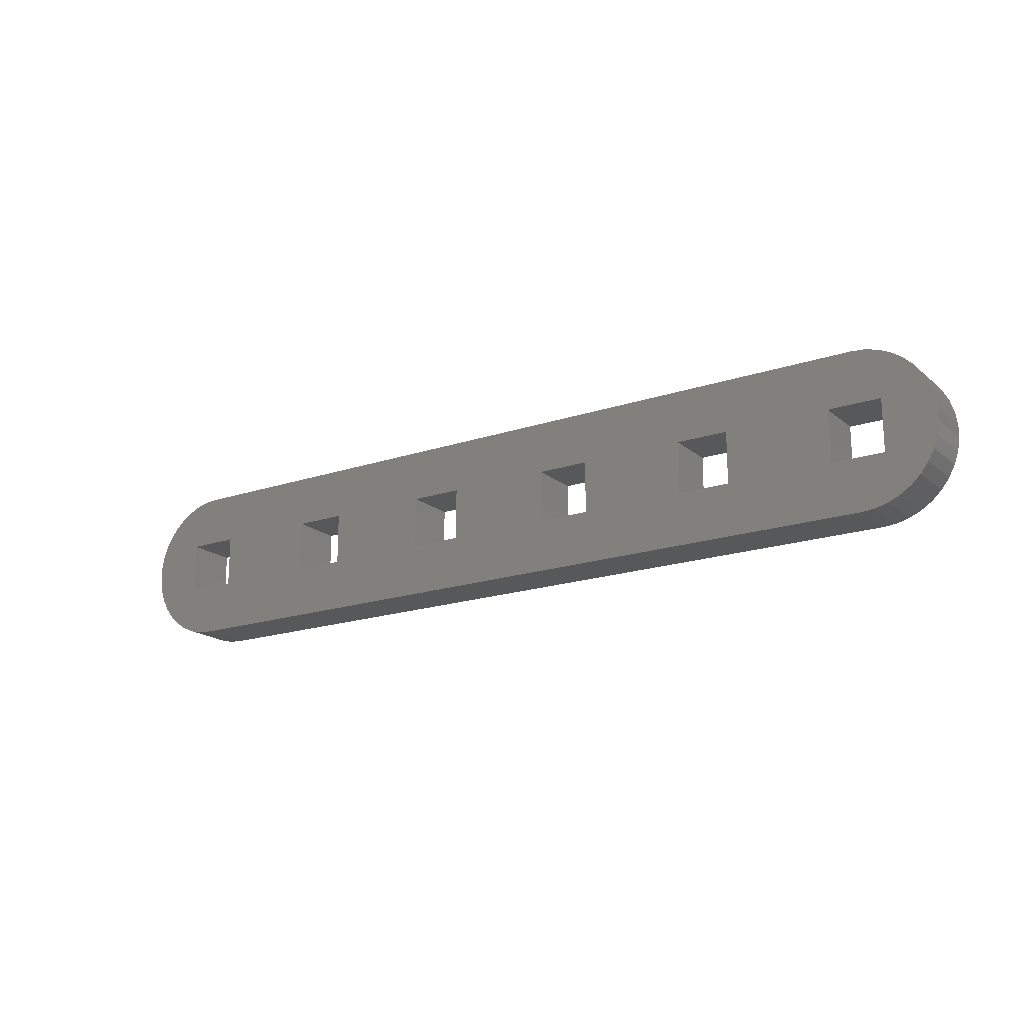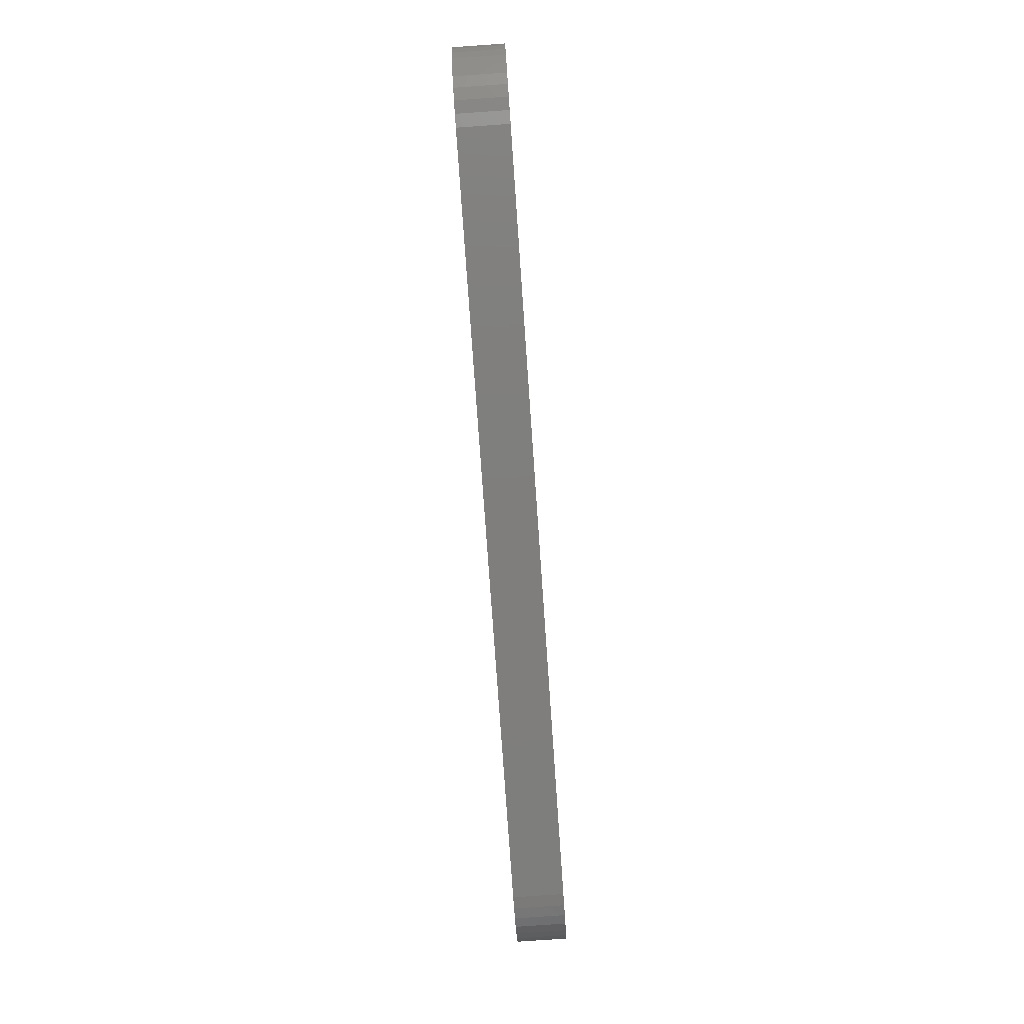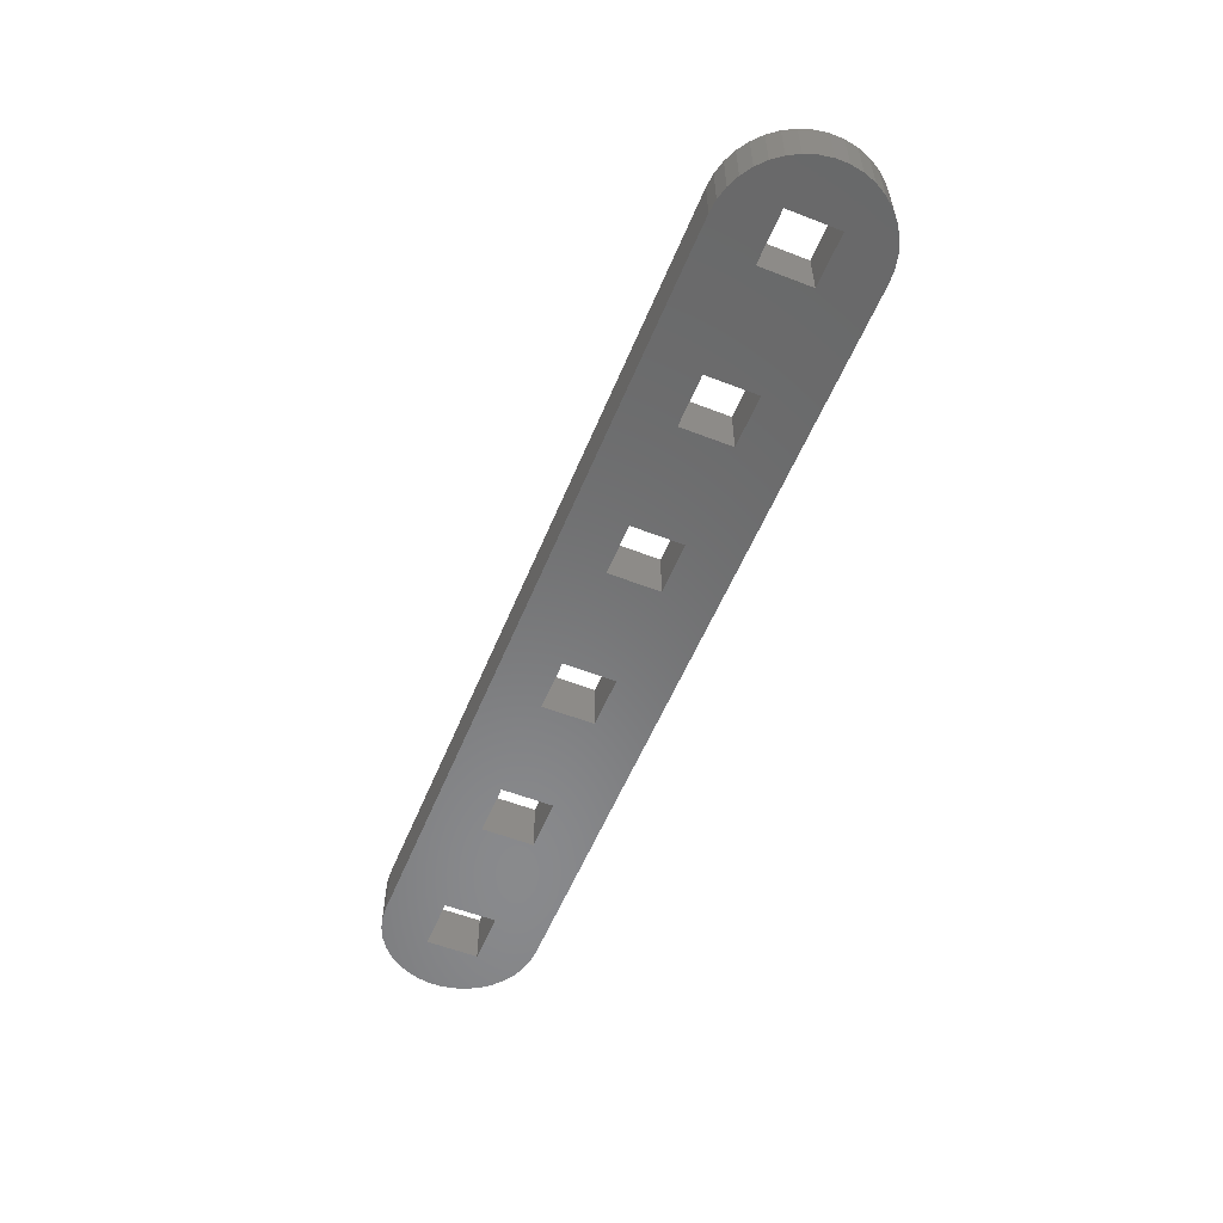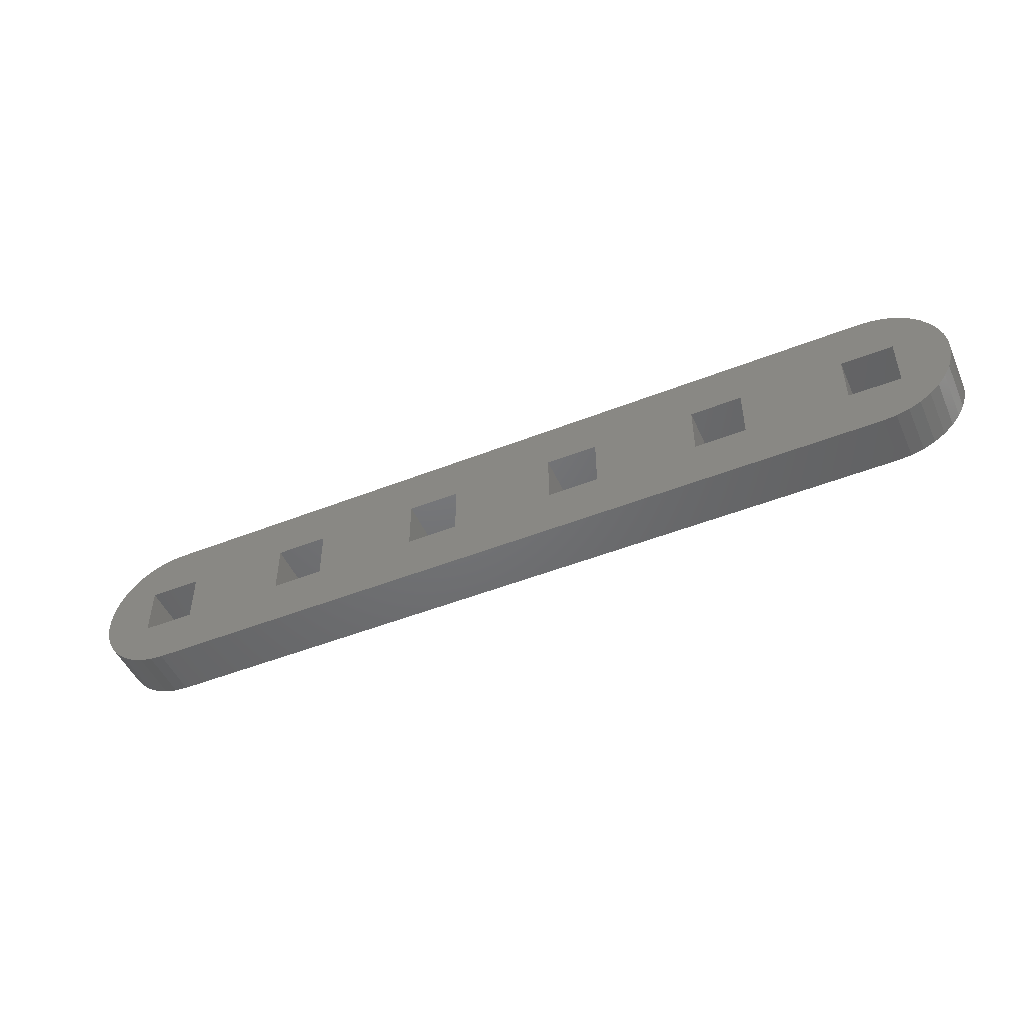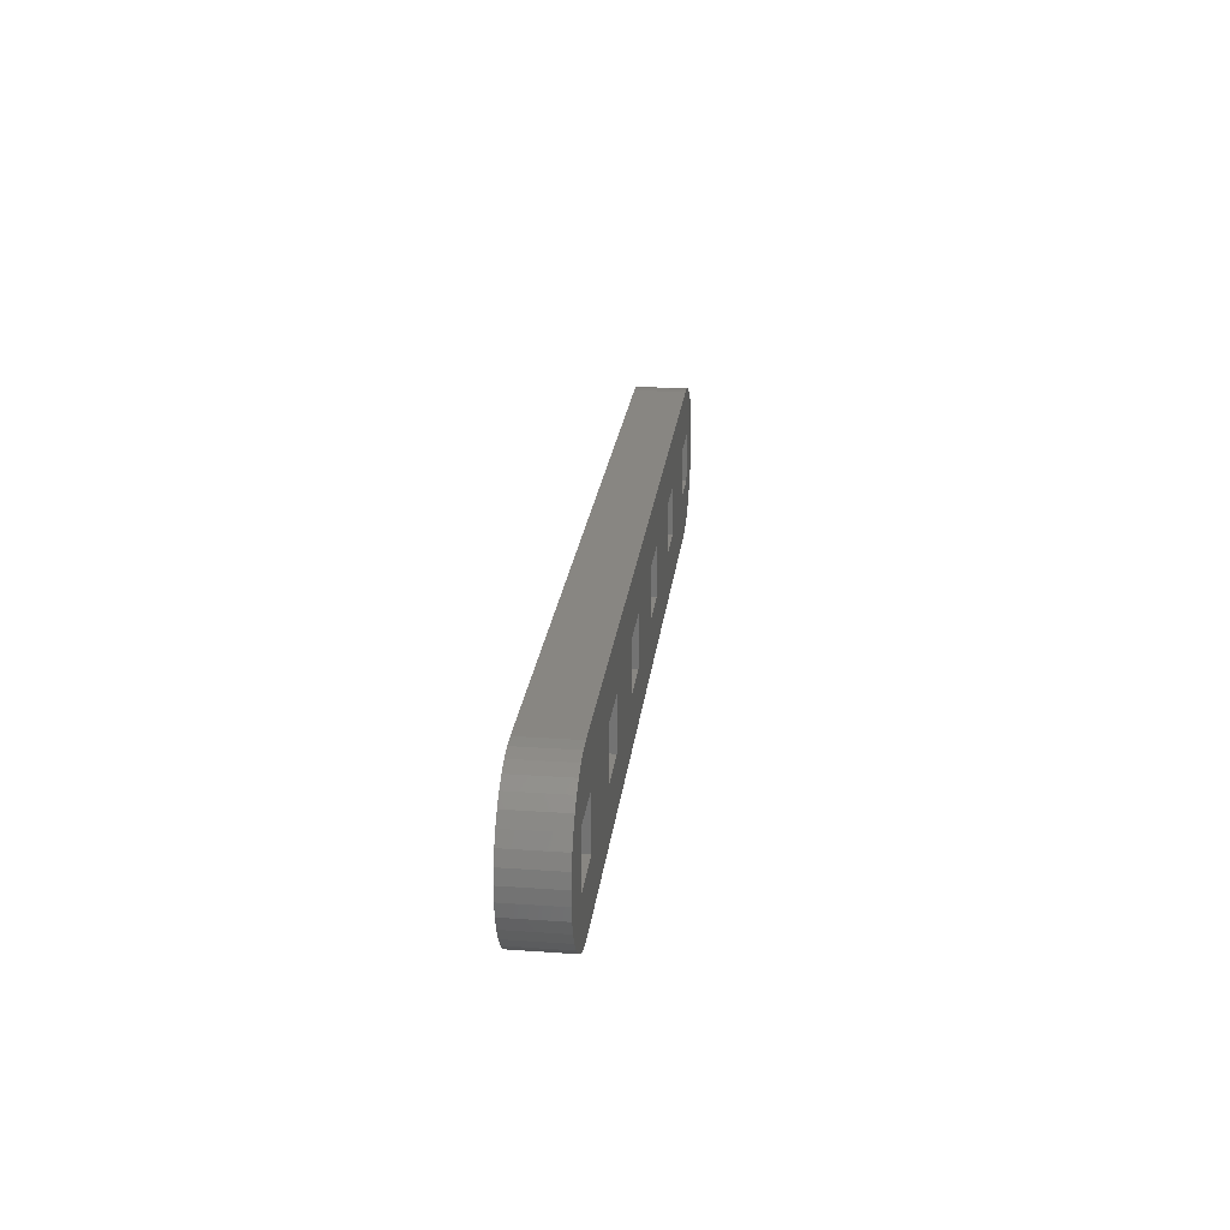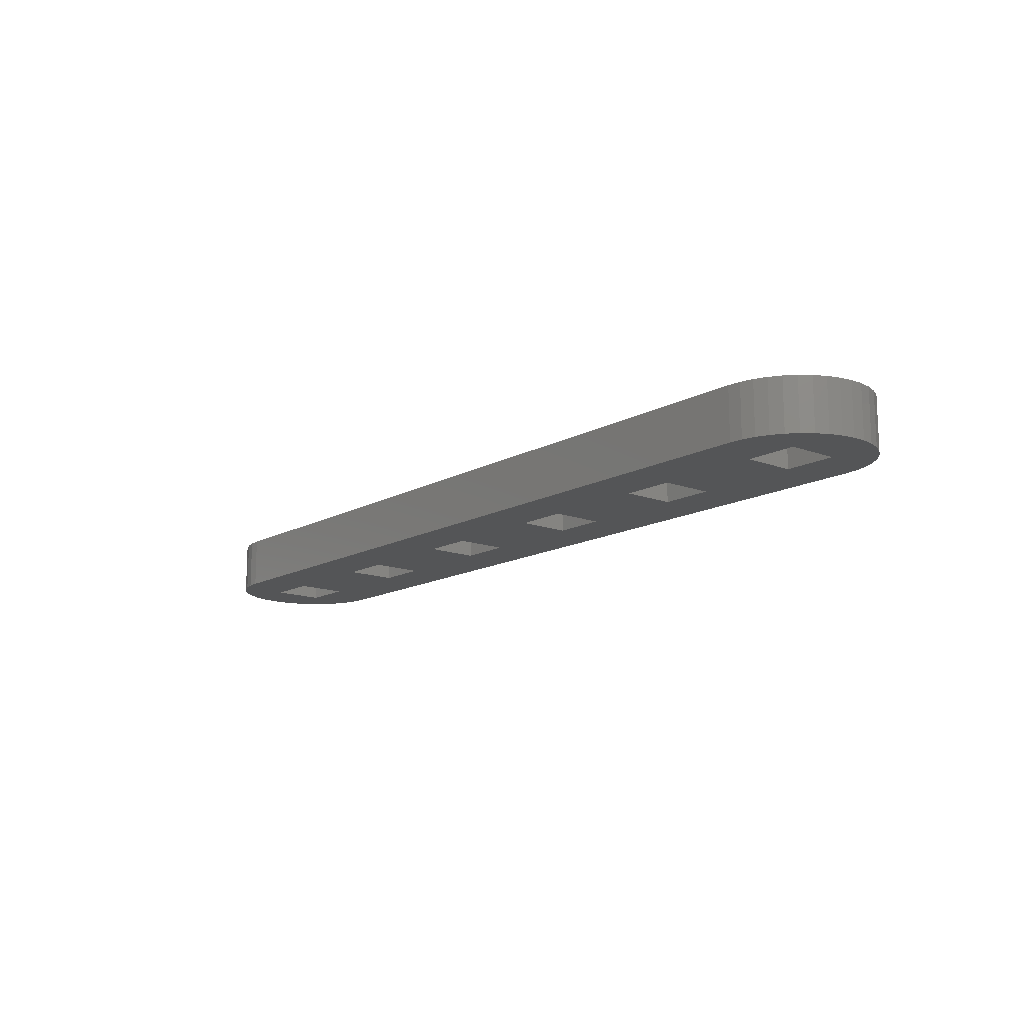
<metadata>
{"format":"stl","ext":"stl","renderer":"f3d","projection":"perspective","resolution":1024,"background":"white","views":[{"elev":-18.3,"azim":33.2,"up":"+Y"},{"elev":-78.4,"azim":-86.0,"up":"+Y"},{"elev":-55.8,"azim":67.8,"up":"+Z"},{"elev":-49.3,"azim":-156.4,"up":"+Y"},{"elev":23.6,"azim":96.7,"up":"+Y"},{"elev":-14.1,"azim":-129.6,"up":"+Z"}]}
</metadata>
<code>
# stl→obj: 168 verts, 356 faces
v -25.81 -3.048 3
v -25.5 -3.334 3
v -25.5 -3 3
v 26.27 -2.461 3
v 26.62 -1.808 3
v 24 -1.5 3
v 21 1.5 3
v 18 4.5 3
v 21 -1.5 3
v 18 -3 3
v 25.85 -3 3
v 26.86 1.105 3
v 26.62 1.808 3
v 24 1.5 3
v 26.27 2.461 3
v 25.81 3.048 3
v 25.26 3.551 3
v 23.24 4.439 3
v 22.5 4.5 3
v 26.86 -1.105 3
v 26.98 -0.3716 3
v 26.98 0.3716 3
v 24.64 3.958 3
v 23.96 4.256 3
v 23.96 -4.256 3
v 24.64 -3.958 3
v 25.26 -3.551 3
v 23.24 -4.439 3
v 25.81 -3.048 3
v -25.26 -3.551 3
v -24.64 -3.958 3
v -23.96 -4.256 3
v -25.81 3.048 3
v -26.27 2.461 3
v -25.5 3.334 3
v -26.62 1.808 3
v -26.86 1.105 3
v -26.98 0.3716 3
v -26.98 -0.3716 3
v -26.86 -1.105 3
v -26.62 -1.808 3
v -26.27 -2.461 3
v -25.85 -3 3
v -24 1.5 3
v -21 1.5 3
v -22.5 4.5 3
v -23.24 4.439 3
v -23.96 4.256 3
v -24.64 3.958 3
v -25.26 3.551 3
v -24 -1.5 3
v -21 -1.5 3
v -18 -3 3
v -18 4.5 3
v 12 1.5 3
v 9 4.5 3
v 12 -1.5 3
v 9 -3 3
v 15 -1.5 3
v 15 1.5 3
v 3 1.5 3
v 2.861e-06 4.5 3
v 3 -1.5 3
v 2.861e-06 -3 3
v 6 -1.5 3
v 6 1.5 3
v -6 1.5 3
v -9 4.5 3
v -6 -1.5 3
v -9 -3 3
v -3 -1.5 3
v -3 1.5 3
v -15 1.5 3
v -15 -1.5 3
v -12 -1.5 3
v -12 1.5 3
v -23.24 -4.439 3
v -22.5 -4.5 3
v -18 -4.5 3
v -9 -4.5 3
v 2.861e-06 -4.5 3
v 9 -4.5 3
v 18 -4.5 3
v 22.5 -4.5 3
v -25.81 -3.048 0
v -25.85 -3 0
v -25.5 -3 0
v 23.24 -4.439 0
v 25.26 -3.551 0
v 23.96 -4.256 0
v 24.64 -3.958 0
v 26.62 1.808 0
v 24 1.5 0
v 26.27 2.461 0
v 25.81 3.048 0
v 26.86 -1.105 0
v 26.62 -1.808 0
v 24 -1.5 0
v 21 1.5 0
v 22.5 4.5 0
v 23.24 4.439 0
v 23.96 4.256 0
v 26.27 -2.461 0
v 25.85 -3 0
v 21 -1.5 0
v 18 -3 0
v 18 4.5 0
v 24.64 3.958 0
v 25.26 3.551 0
v 26.86 1.105 0
v 26.98 0.3716 0
v 26.98 -0.3716 0
v -21 1.5 0
v -24 1.5 0
v -23.24 4.439 0
v -25.26 3.551 0
v -24.64 3.958 0
v -23.96 4.256 0
v -22.5 4.5 0
v -18 4.5 0
v -21 -1.5 0
v -18 -3 0
v -24 -1.5 0
v -25.5 3.334 0
v -26.62 -1.808 0
v -26.86 -1.105 0
v -26.27 -2.461 0
v -26.98 -0.3716 0
v -26.98 0.3716 0
v -26.86 1.105 0
v -26.62 1.808 0
v -26.27 2.461 0
v -25.81 3.048 0
v -22.5 -4.5 0
v -23.24 -4.439 0
v -23.96 -4.256 0
v -24.64 -3.958 0
v -25.26 -3.551 0
v -25.5 -3.334 0
v -18 -4.5 0
v -9 -4.5 0
v -9 -3 0
v 2.861e-06 -4.5 0
v 2.861e-06 -3 0
v 9 -4.5 0
v 9 -3 0
v 18 -4.5 0
v 22.5 -4.5 0
v 25.81 -3.048 0
v 15 -1.5 0
v 12 -1.5 0
v 12 1.5 0
v 9 4.5 0
v 15 1.5 0
v 6 -1.5 0
v 3 -1.5 0
v 3 1.5 0
v 2.861e-06 4.5 0
v 6 1.5 0
v -3 -1.5 0
v -6 -1.5 0
v -6 1.5 0
v -9 4.5 0
v -3 1.5 0
v -12 -1.5 0
v -15 -1.5 0
v -15 1.5 0
v -12 1.5 0
f 1 2 3
f 4 5 6
f 7 8 9
f 9 8 10
f 9 10 6
f 6 10 11
f 6 11 4
f 12 13 14
f 13 15 14
f 14 15 16
f 14 16 17
f 14 18 7
f 7 18 19
f 7 19 8
f 5 20 6
f 6 20 21
f 6 21 14
f 14 21 22
f 14 22 12
f 17 23 14
f 14 23 24
f 14 24 18
f 25 26 27
f 25 27 28
f 28 27 29
f 28 29 11
f 2 30 3
f 3 30 31
f 3 31 32
f 33 34 35
f 35 34 36
f 35 36 37
f 37 38 35
f 35 38 39
f 35 39 40
f 40 41 35
f 35 41 42
f 35 42 3
f 3 42 43
f 3 43 1
f 44 45 46
f 46 47 44
f 44 47 48
f 44 48 49
f 49 50 44
f 44 50 35
f 44 35 51
f 51 35 3
f 51 3 52
f 52 3 53
f 52 53 45
f 45 53 54
f 45 54 46
f 55 56 57
f 57 56 58
f 57 58 59
f 59 58 10
f 59 10 60
f 60 10 8
f 60 8 55
f 55 8 56
f 61 62 63
f 63 62 64
f 63 64 65
f 65 64 58
f 65 58 66
f 66 58 56
f 66 56 61
f 61 56 62
f 67 68 69
f 69 68 70
f 69 70 71
f 71 70 64
f 71 64 72
f 72 64 62
f 72 62 67
f 67 62 68
f 73 54 74
f 74 54 53
f 74 53 75
f 75 53 70
f 75 70 76
f 76 70 68
f 76 68 73
f 73 68 54
f 32 77 3
f 3 77 78
f 3 78 53
f 53 78 79
f 53 79 70
f 70 79 80
f 70 80 64
f 64 80 81
f 64 81 58
f 58 81 82
f 58 82 10
f 10 82 83
f 10 83 11
f 11 83 84
f 11 84 28
f 85 86 87
f 88 89 90
f 90 89 91
f 92 93 94
f 94 93 95
f 96 97 98
f 99 100 93
f 93 100 101
f 93 101 102
f 97 103 98
f 98 103 104
f 98 104 105
f 105 104 106
f 105 106 99
f 99 106 107
f 99 107 100
f 102 108 93
f 93 108 109
f 93 109 95
f 92 110 93
f 93 110 111
f 93 111 98
f 98 111 112
f 98 112 96
f 113 114 115
f 116 117 114
f 114 117 118
f 114 118 115
f 115 119 113
f 113 119 120
f 113 120 121
f 121 120 122
f 121 122 123
f 123 122 87
f 123 87 114
f 114 87 124
f 114 124 116
f 125 126 124
f 87 86 124
f 124 86 127
f 124 127 125
f 126 128 124
f 124 128 129
f 124 129 130
f 130 131 124
f 124 131 132
f 124 132 133
f 134 135 87
f 87 135 136
f 87 136 137
f 137 138 87
f 87 138 139
f 87 139 85
f 134 87 140
f 140 87 122
f 140 122 141
f 141 122 142
f 141 142 143
f 143 142 144
f 143 144 145
f 145 144 146
f 145 146 147
f 147 146 106
f 147 106 148
f 148 106 104
f 148 104 88
f 88 104 149
f 88 149 89
f 150 106 151
f 151 106 146
f 151 146 152
f 152 146 153
f 152 153 154
f 154 153 107
f 154 107 150
f 150 107 106
f 155 146 156
f 156 146 144
f 156 144 157
f 157 144 158
f 157 158 159
f 159 158 153
f 159 153 155
f 155 153 146
f 160 144 161
f 161 144 142
f 161 142 162
f 162 142 163
f 162 163 164
f 164 163 158
f 164 158 160
f 160 158 144
f 165 142 166
f 166 142 122
f 166 122 167
f 167 122 120
f 167 120 168
f 168 120 163
f 168 163 165
f 165 163 142
f 46 119 115
f 46 115 47
f 47 115 118
f 47 118 48
f 48 118 117
f 48 117 49
f 49 117 116
f 49 116 50
f 50 116 35
f 35 116 124
f 35 124 33
f 124 133 33
f 33 133 132
f 33 132 34
f 34 132 131
f 34 131 36
f 36 131 130
f 36 130 37
f 37 130 129
f 37 129 38
f 38 129 128
f 38 128 39
f 39 128 126
f 39 126 40
f 40 126 125
f 40 125 41
f 41 125 127
f 41 127 42
f 42 127 43
f 43 127 86
f 43 86 1
f 1 86 85
f 1 85 2
f 2 85 139
f 2 139 30
f 139 138 30
f 30 138 137
f 30 137 31
f 31 137 136
f 31 136 32
f 32 136 135
f 32 135 77
f 77 135 134
f 77 134 78
f 148 84 147
f 147 84 83
f 147 83 145
f 145 83 82
f 145 82 143
f 143 82 81
f 143 81 141
f 141 81 80
f 141 80 140
f 140 80 79
f 140 79 134
f 134 79 78
f 84 148 88
f 84 88 28
f 28 88 90
f 28 90 25
f 25 90 91
f 25 91 26
f 26 91 89
f 26 89 27
f 27 89 149
f 27 149 29
f 29 149 11
f 11 149 104
f 11 104 4
f 104 103 4
f 4 103 97
f 4 97 5
f 5 97 96
f 5 96 20
f 20 96 112
f 20 112 21
f 21 112 111
f 21 111 22
f 22 111 110
f 22 110 12
f 12 110 92
f 12 92 13
f 13 92 94
f 13 94 15
f 15 94 95
f 15 95 16
f 16 95 109
f 16 109 17
f 17 109 108
f 17 108 23
f 23 108 102
f 23 102 24
f 24 102 101
f 24 101 18
f 18 101 100
f 18 100 19
f 119 46 120
f 120 46 54
f 120 54 163
f 163 54 68
f 163 68 158
f 158 68 62
f 158 62 153
f 153 62 56
f 153 56 107
f 107 56 8
f 107 8 100
f 100 8 19
f 45 44 113
f 113 44 114
f 44 51 114
f 114 51 123
f 51 52 123
f 123 52 121
f 52 45 121
f 121 45 113
f 76 73 168
f 168 73 167
f 73 74 167
f 167 74 166
f 74 75 166
f 166 75 165
f 75 76 165
f 165 76 168
f 72 67 164
f 164 67 162
f 67 69 162
f 162 69 161
f 69 71 161
f 161 71 160
f 71 72 160
f 160 72 164
f 66 61 159
f 159 61 157
f 61 63 157
f 157 63 156
f 63 65 156
f 156 65 155
f 65 66 155
f 155 66 159
f 14 7 93
f 93 7 99
f 7 9 99
f 99 9 105
f 9 6 105
f 105 6 98
f 6 14 98
f 98 14 93
f 60 55 154
f 154 55 152
f 55 57 152
f 152 57 151
f 57 59 151
f 151 59 150
f 59 60 150
f 150 60 154

</code>
